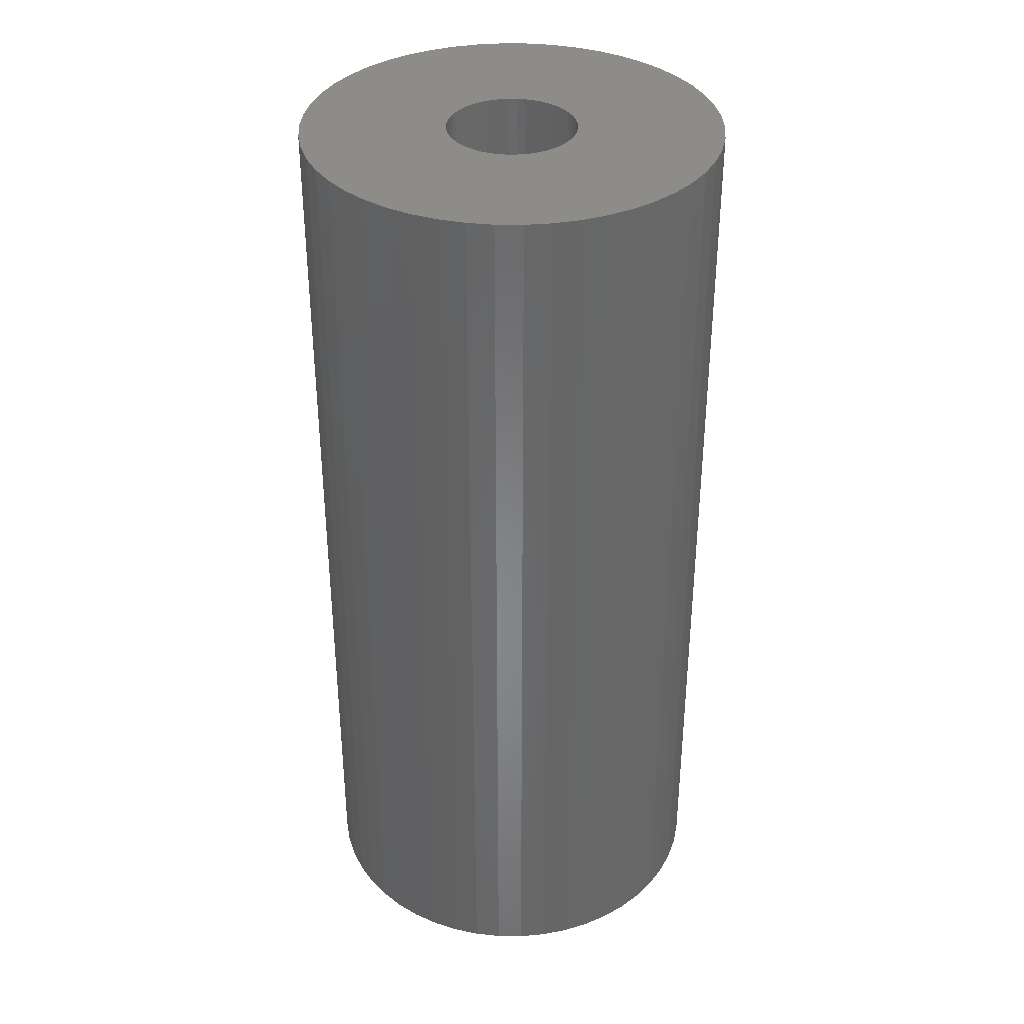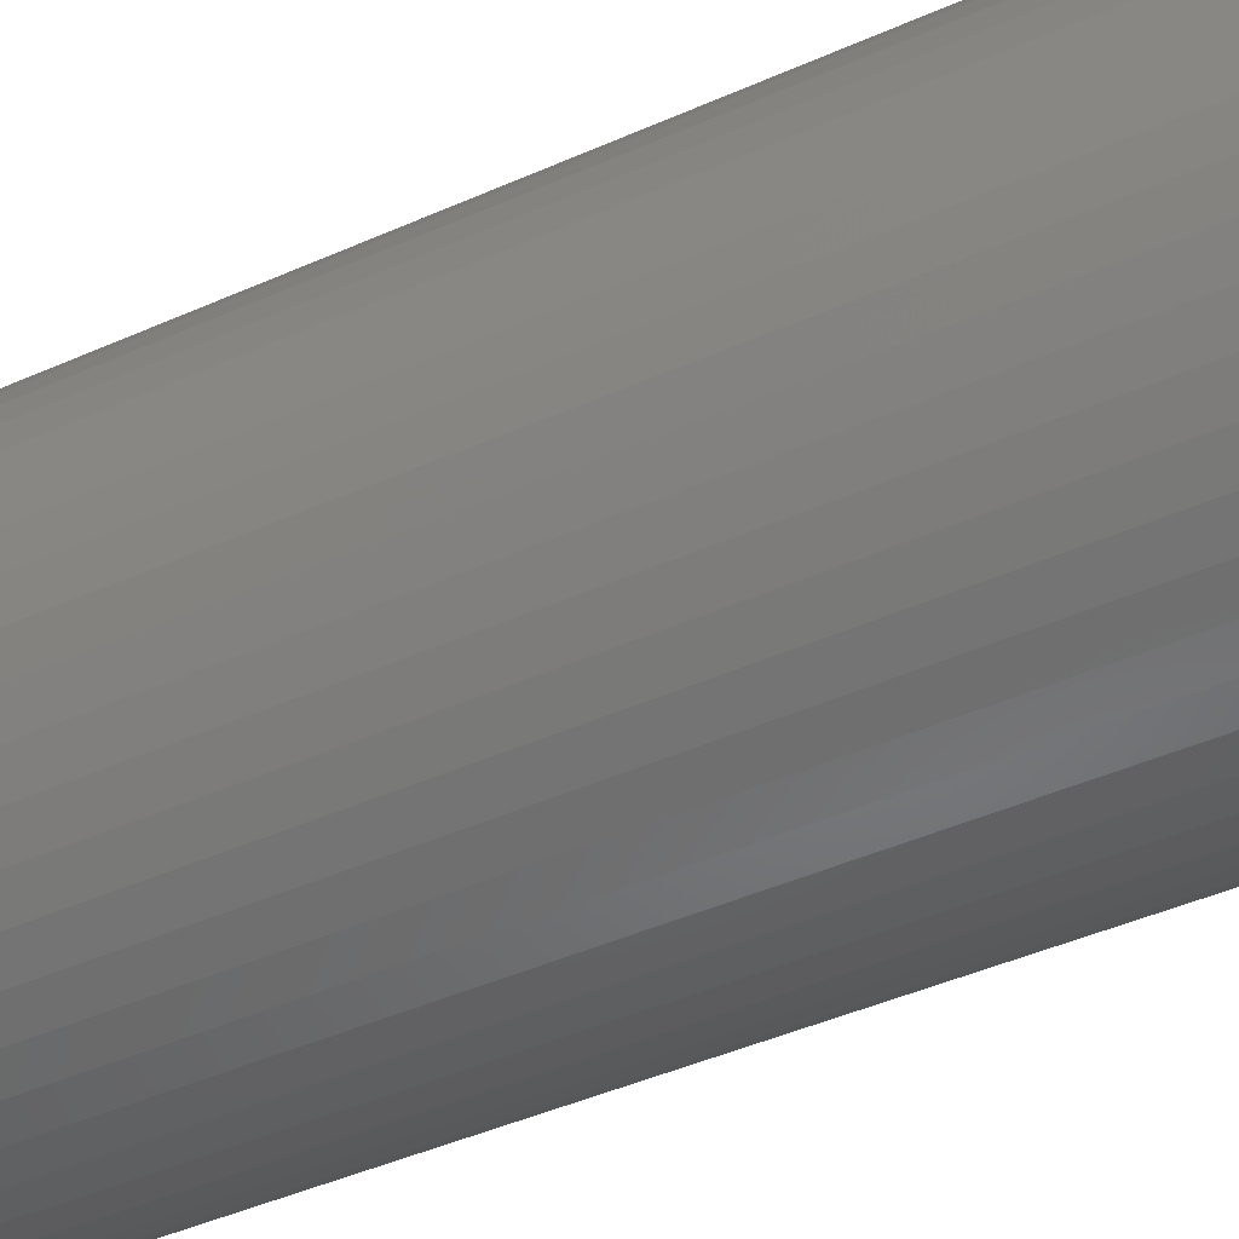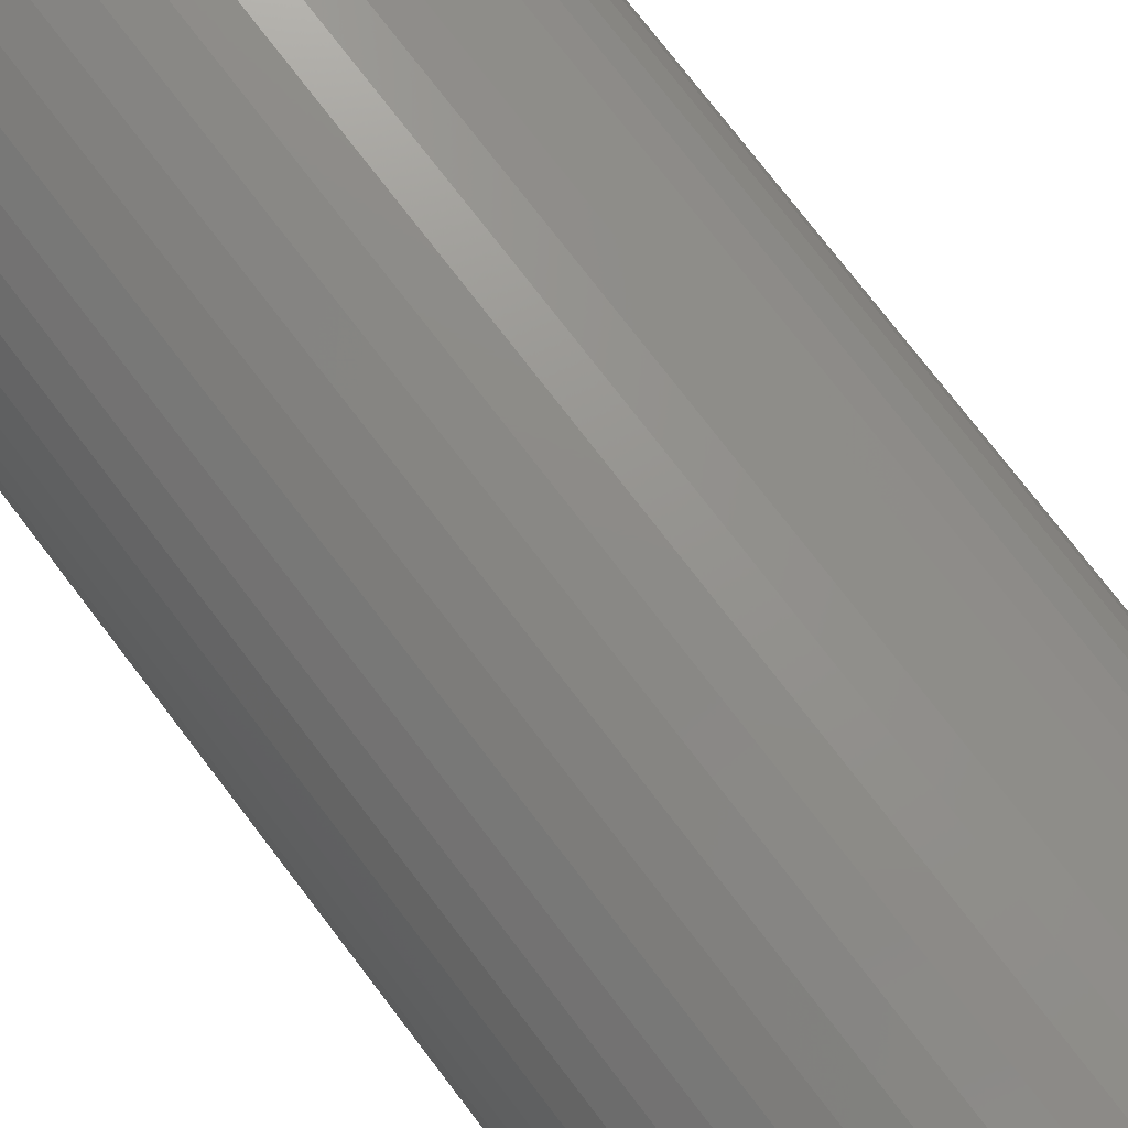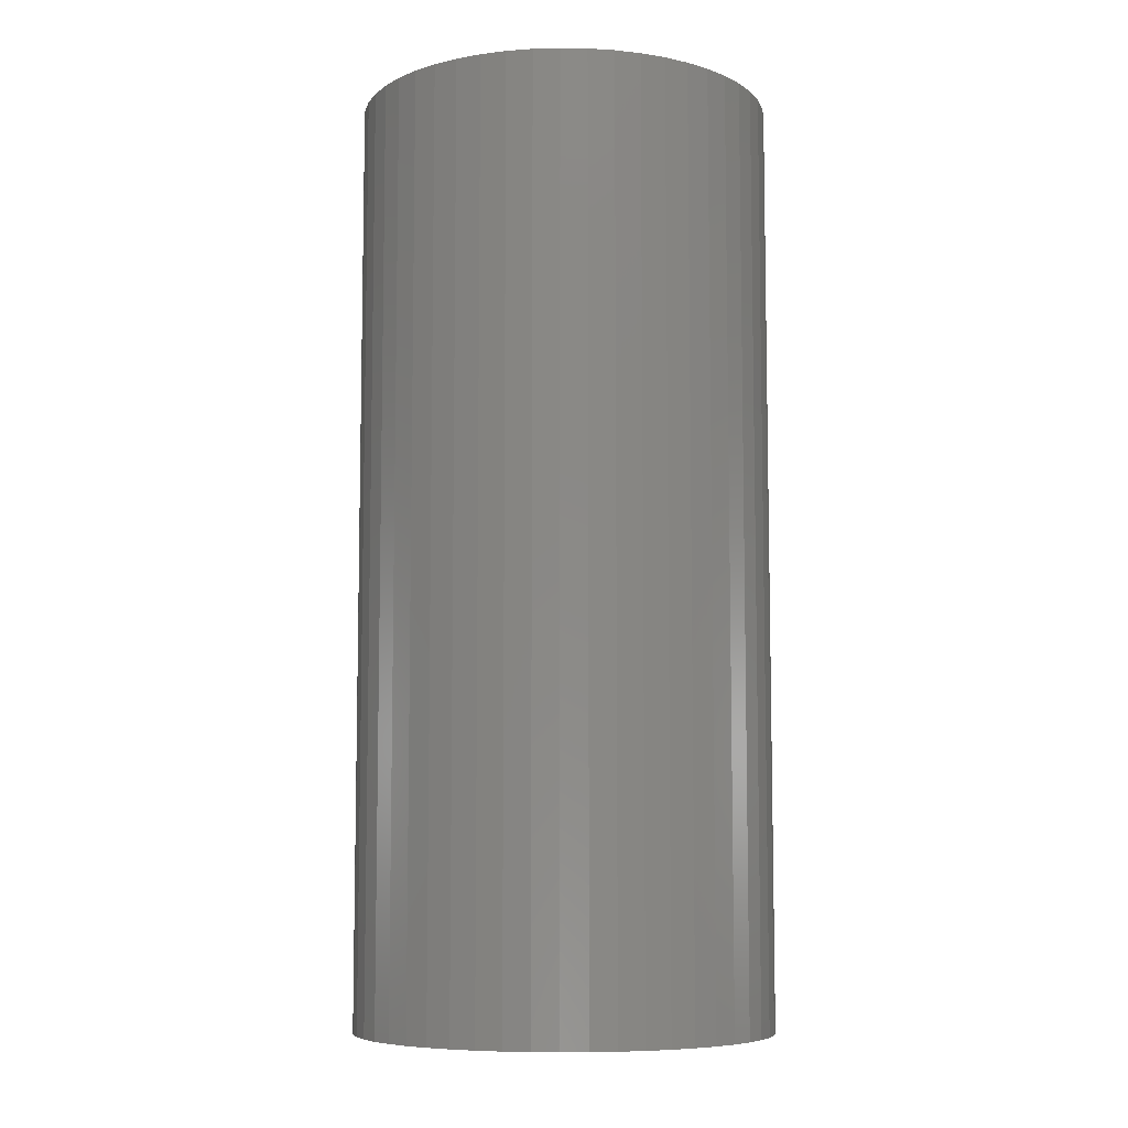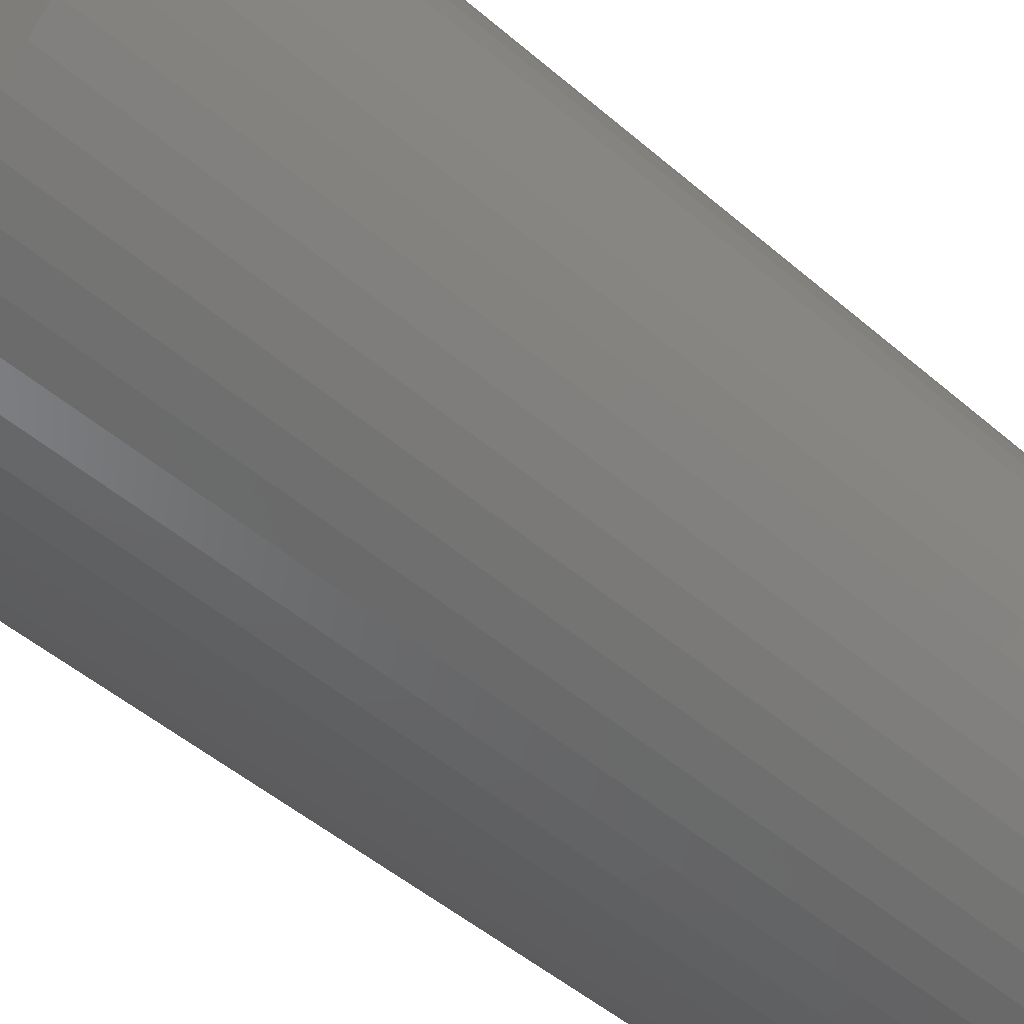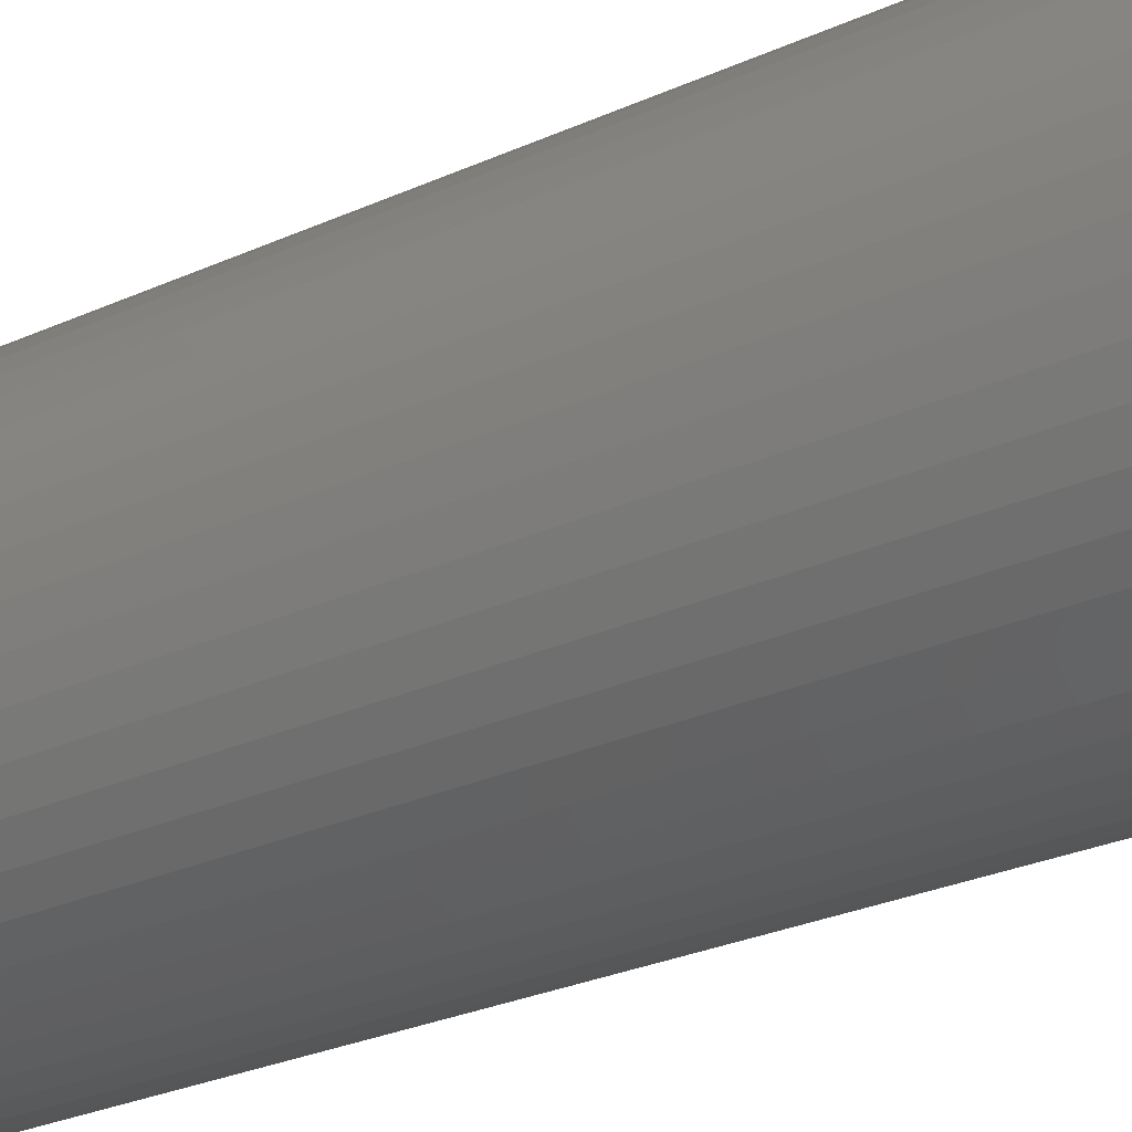
<metadata>
{"format":"stl","ext":"stl","renderer":"f3d","projection":"perspective","resolution":1024,"background":"white","views":[{"elev":36.0,"azim":51.1,"up":"+Z"},{"elev":-44.1,"azim":-62.4,"up":"+Y"},{"elev":75.8,"azim":142.6,"up":"+Y"},{"elev":-7.6,"azim":-45.8,"up":"+Z"},{"elev":-46.2,"azim":-135.0,"up":"+Y"},{"elev":-29.3,"azim":-56.6,"up":"+Y"}]}
</metadata>
<code>
# stl→obj: 200 verts, 400 faces
v 14.5 0 32.5
v 14.39 1.817 -32.5
v 14.39 1.817 32.5
v 14.5 0 -32.5
v -14.5 0 -32.5
v -14.39 1.817 32.5
v -14.39 1.817 -32.5
v -14.5 0 32.5
v 0.9105 14.47 -32.5
v -0.9105 14.47 32.5
v 0.9105 14.47 32.5
v -0.9105 14.47 -32.5
v -0.9105 -14.47 -32.5
v 0.9105 -14.47 32.5
v -0.9105 -14.47 32.5
v 0.9105 -14.47 -32.5
v 10.57 9.926 -32.5
v 9.243 11.17 32.5
v 10.57 9.926 32.5
v 9.243 11.17 -32.5
v -9.243 11.17 -32.5
v -10.57 9.926 32.5
v -9.243 11.17 32.5
v -10.57 9.926 -32.5
v -4.481 13.79 -32.5
v -6.174 13.12 32.5
v -4.481 13.79 32.5
v -6.174 13.12 -32.5
v 13.48 5.338 32.5
v 12.71 6.985 -32.5
v 12.71 6.985 32.5
v 13.48 5.338 -32.5
v 14.04 3.606 -32.5
v 14.04 3.606 32.5
v 6.174 13.12 -32.5
v 4.481 13.79 32.5
v 6.174 13.12 32.5
v 4.481 13.79 -32.5
v 2.717 14.24 32.5
v 2.717 14.24 -32.5
v 7.769 12.24 -32.5
v 7.769 12.24 32.5
v -13.48 5.338 -32.5
v -12.71 6.985 32.5
v -12.71 6.985 -32.5
v -13.48 5.338 32.5
v -14.04 3.606 -32.5
v -14.04 3.606 32.5
v -2.717 14.24 32.5
v -2.717 14.24 -32.5
v 2.717 -14.24 32.5
v 2.717 -14.24 -32.5
v 11.73 8.523 32.5
v 11.73 8.523 -32.5
v -11.73 8.523 32.5
v -11.73 8.523 -32.5
v 4.5 0 32.5
v 4.465 0.564 32.5
v 14.39 -1.817 32.5
v 4.359 1.119 32.5
v 4.465 -0.564 32.5
v 4.184 1.657 32.5
v 14.04 -3.606 32.5
v 3.943 2.168 32.5
v 4.359 -1.119 32.5
v 3.641 2.645 32.5
v 13.48 -5.338 32.5
v 3.28 3.08 32.5
v 4.184 -1.657 32.5
v 2.868 3.467 32.5
v 12.71 -6.985 32.5
v 2.411 3.799 32.5
v 3.943 -2.168 32.5
v 11.73 -8.523 32.5
v 1.916 4.072 32.5
v 1.391 4.28 32.5
v 0.8432 4.42 32.5
v 0.2826 4.491 32.5
v -0.2826 4.491 32.5
v -0.8432 4.42 32.5
v -1.391 4.28 32.5
v -1.916 4.072 32.5
v -2.411 3.799 32.5
v -7.769 12.24 32.5
v -2.868 3.467 32.5
v -3.28 3.08 32.5
v -3.641 2.645 32.5
v -3.943 2.168 32.5
v 3.641 -2.645 32.5
v 10.57 -9.926 32.5
v 3.28 -3.08 32.5
v 9.243 -11.17 32.5
v 2.868 -3.467 32.5
v 7.769 -12.24 32.5
v 2.411 -3.799 32.5
v 6.174 -13.12 32.5
v 1.916 -4.072 32.5
v 4.481 -13.79 32.5
v 1.391 -4.28 32.5
v 0.8432 -4.42 32.5
v 0.2826 -4.491 32.5
v -0.2826 -4.491 32.5
v -0.8432 -4.42 32.5
v -2.717 -14.24 32.5
v -1.391 -4.28 32.5
v -4.481 -13.79 32.5
v -1.916 -4.072 32.5
v -6.174 -13.12 32.5
v -2.411 -3.799 32.5
v -7.769 -12.24 32.5
v -2.868 -3.467 32.5
v -9.243 -11.17 32.5
v -3.28 -3.08 32.5
v -10.57 -9.926 32.5
v -3.641 -2.645 32.5
v -11.73 -8.523 32.5
v -3.943 -2.168 32.5
v -12.71 -6.985 32.5
v -4.184 -1.657 32.5
v -13.48 -5.338 32.5
v -4.359 -1.119 32.5
v -14.04 -3.606 32.5
v -4.465 -0.564 32.5
v -14.39 -1.817 32.5
v -4.5 0 32.5
v -4.184 1.657 32.5
v -4.359 1.119 32.5
v -4.465 0.564 32.5
v -7.769 12.24 -32.5
v 14.39 -1.817 -32.5
v 14.04 -3.606 -32.5
v -10.57 -9.926 -32.5
v -9.243 -11.17 -32.5
v -12.71 -6.985 -32.5
v -13.48 -5.338 -32.5
v -11.73 -8.523 -32.5
v 4.5 0 -32.5
v 4.465 -0.564 -32.5
v 4.359 -1.119 -32.5
v 13.48 -5.338 -32.5
v 4.465 0.564 -32.5
v 4.184 -1.657 -32.5
v 12.71 -6.985 -32.5
v 3.943 -2.168 -32.5
v 11.73 -8.523 -32.5
v 4.359 1.119 -32.5
v 3.641 -2.645 -32.5
v 10.57 -9.926 -32.5
v 3.28 -3.08 -32.5
v 9.243 -11.17 -32.5
v 4.184 1.657 -32.5
v 2.868 -3.467 -32.5
v 7.769 -12.24 -32.5
v 2.411 -3.799 -32.5
v 6.174 -13.12 -32.5
v 3.943 2.168 -32.5
v 1.916 -4.072 -32.5
v 4.481 -13.79 -32.5
v 1.391 -4.28 -32.5
v 0.8432 -4.42 -32.5
v 0.2826 -4.491 -32.5
v -0.2826 -4.491 -32.5
v -0.8432 -4.42 -32.5
v -2.717 -14.24 -32.5
v -1.391 -4.28 -32.5
v -4.481 -13.79 -32.5
v -1.916 -4.072 -32.5
v -6.174 -13.12 -32.5
v -2.411 -3.799 -32.5
v -7.769 -12.24 -32.5
v -2.868 -3.467 -32.5
v -3.28 -3.08 -32.5
v -3.641 -2.645 -32.5
v -3.943 -2.168 -32.5
v 3.641 2.645 -32.5
v 3.28 3.08 -32.5
v 2.868 3.467 -32.5
v 2.411 3.799 -32.5
v 1.916 4.072 -32.5
v 1.391 4.28 -32.5
v 0.8432 4.42 -32.5
v 0.2826 4.491 -32.5
v -0.2826 4.491 -32.5
v -0.8432 4.42 -32.5
v -1.391 4.28 -32.5
v -1.916 4.072 -32.5
v -2.411 3.799 -32.5
v -2.868 3.467 -32.5
v -3.28 3.08 -32.5
v -3.641 2.645 -32.5
v -3.943 2.168 -32.5
v -4.184 1.657 -32.5
v -4.359 1.119 -32.5
v -4.465 0.564 -32.5
v -4.5 0 -32.5
v -4.184 -1.657 -32.5
v -4.359 -1.119 -32.5
v -14.04 -3.606 -32.5
v -4.465 -0.564 -32.5
v -14.39 -1.817 -32.5
f 1 2 3
f 2 1 4
f 5 6 7
f 6 5 8
f 9 10 11
f 10 9 12
f 13 14 15
f 14 13 16
f 17 18 19
f 18 17 20
f 21 22 23
f 22 21 24
f 25 26 27
f 26 25 28
f 29 30 31
f 30 29 32
f 3 33 34
f 33 3 2
f 35 36 37
f 36 35 38
f 38 39 36
f 39 38 40
f 41 37 42
f 37 41 35
f 43 44 45
f 44 43 46
f 47 46 43
f 46 47 48
f 12 49 10
f 49 12 50
f 16 51 14
f 51 16 52
f 34 32 29
f 32 34 33
f 53 17 19
f 17 53 54
f 31 54 53
f 54 31 30
f 40 11 39
f 11 40 9
f 20 42 18
f 42 20 41
f 45 55 56
f 55 45 44
f 56 22 24
f 22 56 55
f 7 48 47
f 48 7 6
f 57 1 3
f 58 3 34
f 1 57 59
f 60 34 29
f 61 59 57
f 62 29 31
f 59 61 63
f 64 31 53
f 65 63 61
f 66 53 19
f 63 65 67
f 68 19 18
f 69 67 65
f 70 18 42
f 67 69 71
f 72 42 37
f 73 71 69
f 71 73 74
f 75 37 36
f 3 58 57
f 34 60 58
f 29 62 60
f 31 64 62
f 53 66 64
f 19 68 66
f 18 70 68
f 76 36 39
f 42 72 70
f 37 75 72
f 36 76 75
f 77 39 11
f 39 77 76
f 11 78 77
f 11 79 78
f 10 79 11
f 79 10 80
f 49 80 10
f 80 49 81
f 27 81 49
f 81 27 82
f 26 82 27
f 82 26 83
f 84 83 26
f 83 84 85
f 23 85 84
f 85 23 86
f 22 86 23
f 86 22 87
f 55 87 22
f 87 55 88
f 89 74 73
f 74 89 90
f 91 90 89
f 90 91 92
f 93 92 91
f 92 93 94
f 95 94 93
f 94 95 96
f 97 96 95
f 96 97 98
f 99 98 97
f 98 99 51
f 100 51 99
f 51 100 14
f 101 14 100
f 102 14 101
f 15 102 103
f 102 15 14
f 104 103 105
f 106 105 107
f 108 107 109
f 103 104 15
f 110 109 111
f 112 111 113
f 114 113 115
f 116 115 117
f 118 117 119
f 120 119 121
f 122 121 123
f 105 106 104
f 124 123 125
f 44 88 55
f 107 108 106
f 88 44 126
f 109 110 108
f 46 126 44
f 111 112 110
f 126 46 127
f 113 114 112
f 48 127 46
f 115 116 114
f 127 48 128
f 117 118 116
f 6 128 48
f 119 120 118
f 128 6 125
f 121 122 120
f 8 125 6
f 123 124 122
f 125 8 124
f 28 84 26
f 84 28 129
f 129 23 84
f 23 129 21
f 50 27 49
f 27 50 25
f 59 4 1
f 4 59 130
f 63 130 59
f 130 63 131
f 132 112 114
f 112 132 133
f 134 120 135
f 120 134 118
f 136 118 134
f 118 136 116
f 137 4 130
f 138 130 131
f 4 137 2
f 139 131 140
f 141 2 137
f 142 140 143
f 2 141 33
f 144 143 145
f 146 33 141
f 147 145 148
f 33 146 32
f 149 148 150
f 151 32 146
f 152 150 153
f 32 151 30
f 154 153 155
f 156 30 151
f 30 156 54
f 157 155 158
f 130 138 137
f 131 139 138
f 140 142 139
f 143 144 142
f 145 147 144
f 148 149 147
f 150 152 149
f 159 158 52
f 153 154 152
f 155 157 154
f 158 159 157
f 160 52 16
f 52 160 159
f 16 161 160
f 16 162 161
f 13 162 16
f 162 13 163
f 164 163 13
f 163 164 165
f 166 165 164
f 165 166 167
f 168 167 166
f 167 168 169
f 170 169 168
f 169 170 171
f 133 171 170
f 171 133 172
f 132 172 133
f 172 132 173
f 136 173 132
f 173 136 174
f 175 54 156
f 54 175 17
f 176 17 175
f 17 176 20
f 177 20 176
f 20 177 41
f 178 41 177
f 41 178 35
f 179 35 178
f 35 179 38
f 180 38 179
f 38 180 40
f 181 40 180
f 40 181 9
f 182 9 181
f 183 9 182
f 12 183 184
f 183 12 9
f 50 184 185
f 25 185 186
f 28 186 187
f 184 50 12
f 129 187 188
f 21 188 189
f 24 189 190
f 56 190 191
f 45 191 192
f 43 192 193
f 47 193 194
f 185 25 50
f 7 194 195
f 134 174 136
f 186 28 25
f 174 134 196
f 187 129 28
f 135 196 134
f 188 21 129
f 196 135 197
f 189 24 21
f 198 197 135
f 190 56 24
f 197 198 199
f 191 45 56
f 200 199 198
f 192 43 45
f 199 200 195
f 193 47 43
f 5 195 200
f 194 7 47
f 195 5 7
f 155 94 96
f 94 155 153
f 71 140 67
f 140 71 143
f 132 116 136
f 116 132 114
f 135 122 198
f 122 135 120
f 150 90 92
f 90 150 148
f 158 96 98
f 96 158 155
f 52 98 51
f 98 52 158
f 74 143 71
f 143 74 145
f 90 145 74
f 145 90 148
f 67 131 63
f 131 67 140
f 164 15 104
f 15 164 13
f 168 106 108
f 106 168 166
f 170 108 110
f 108 170 168
f 166 104 106
f 104 166 164
f 198 124 200
f 124 198 122
f 200 8 5
f 8 200 124
f 153 92 94
f 92 153 150
f 133 110 112
f 110 133 170
f 137 58 141
f 58 137 57
f 125 194 128
f 194 125 195
f 183 78 79
f 78 183 182
f 161 102 101
f 102 161 162
f 177 68 70
f 68 177 176
f 189 85 86
f 85 189 188
f 186 81 82
f 81 186 185
f 142 65 139
f 65 142 69
f 151 64 156
f 64 151 62
f 141 60 146
f 60 141 58
f 180 75 76
f 75 180 179
f 181 76 77
f 76 181 180
f 178 70 72
f 70 178 177
f 126 191 88
f 191 126 192
f 127 192 126
f 192 127 193
f 187 82 83
f 82 187 186
f 185 80 81
f 80 185 184
f 157 99 97
f 99 157 159
f 146 62 151
f 62 146 60
f 175 68 176
f 68 175 66
f 156 66 175
f 66 156 64
f 182 77 78
f 77 182 181
f 179 72 75
f 72 179 178
f 88 190 87
f 190 88 191
f 87 189 86
f 189 87 190
f 128 193 127
f 193 128 194
f 188 83 85
f 83 188 187
f 184 79 80
f 79 184 183
f 147 73 144
f 73 147 89
f 139 61 138
f 61 139 65
f 117 196 119
f 196 117 174
f 115 174 117
f 174 115 173
f 152 95 93
f 95 152 154
f 144 69 142
f 69 144 73
f 138 57 137
f 57 138 61
f 163 105 103
f 105 163 165
f 113 173 115
f 173 113 172
f 119 197 121
f 197 119 196
f 123 195 125
f 195 123 199
f 149 89 147
f 89 149 91
f 154 97 95
f 97 154 157
f 162 103 102
f 103 162 163
f 121 199 123
f 199 121 197
f 149 93 91
f 93 149 152
f 159 100 99
f 100 159 160
f 160 101 100
f 101 160 161
f 171 113 111
f 113 171 172
f 167 109 107
f 109 167 169
f 169 111 109
f 111 169 171
f 165 107 105
f 107 165 167

</code>
